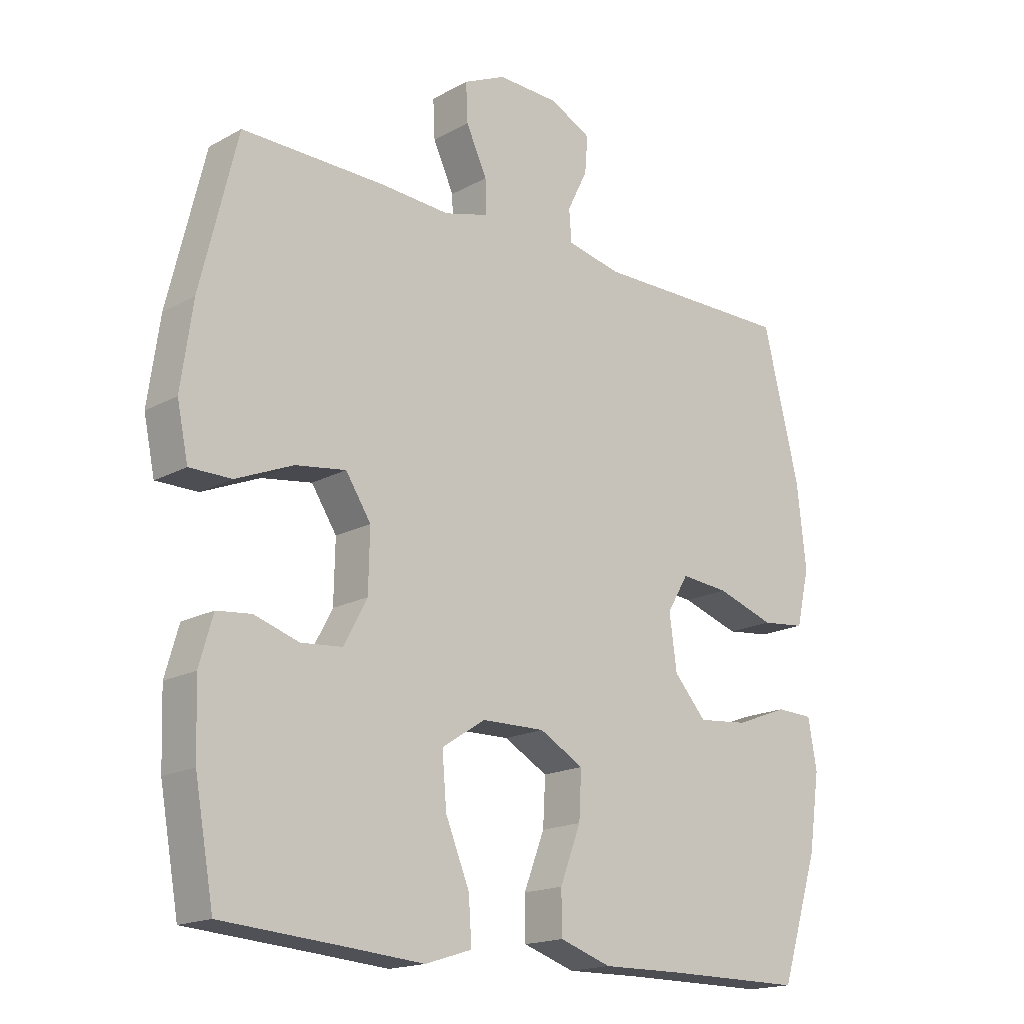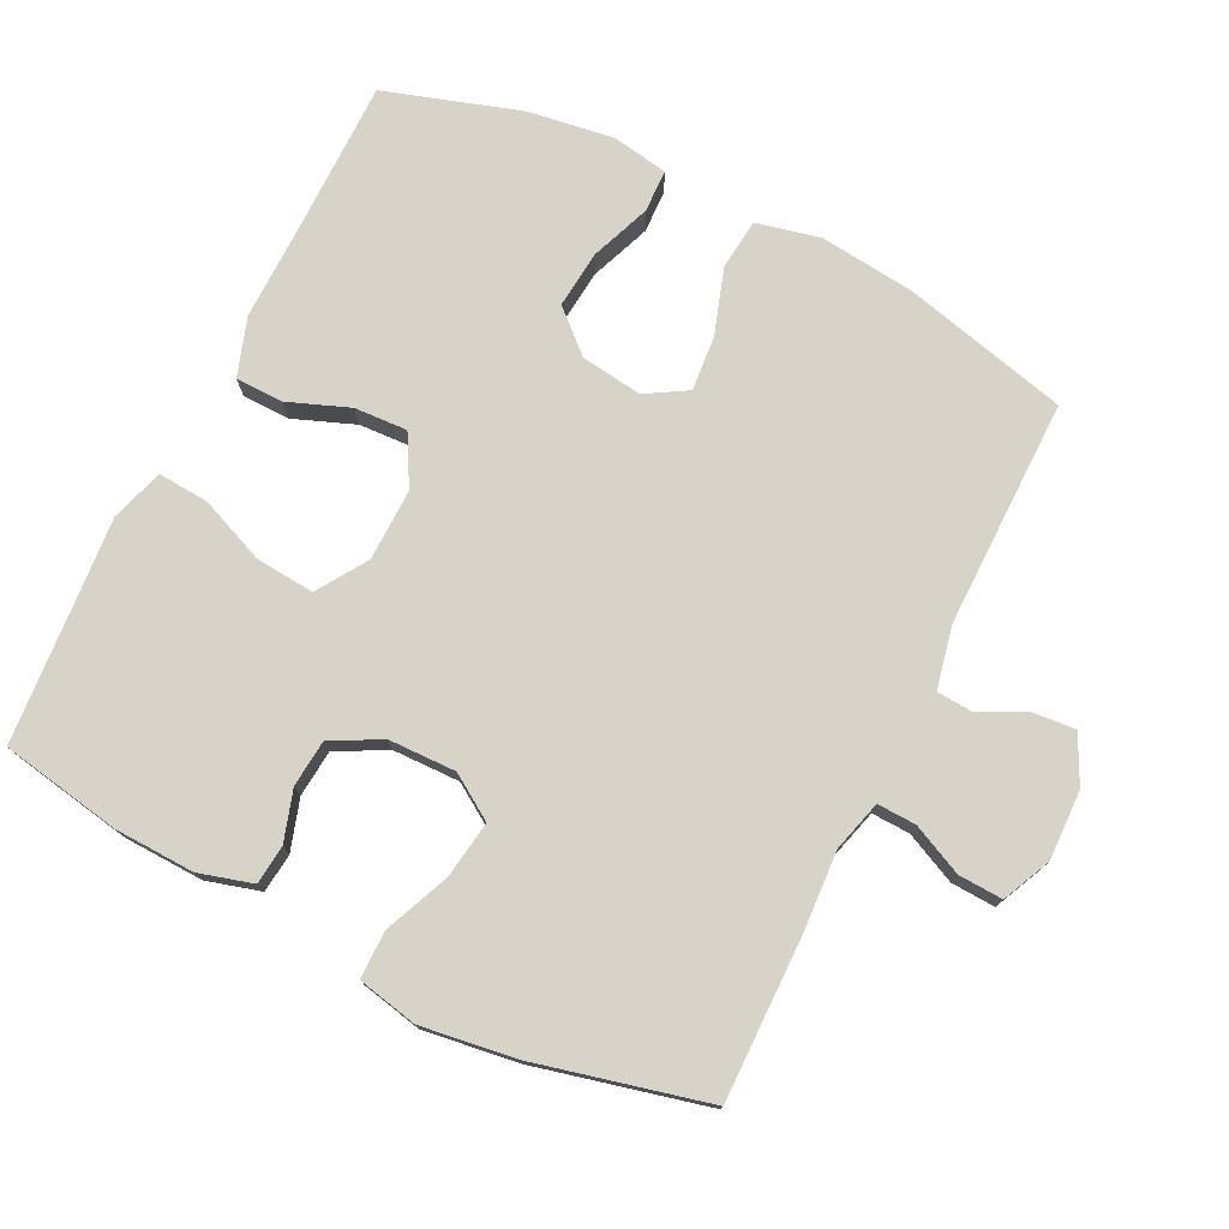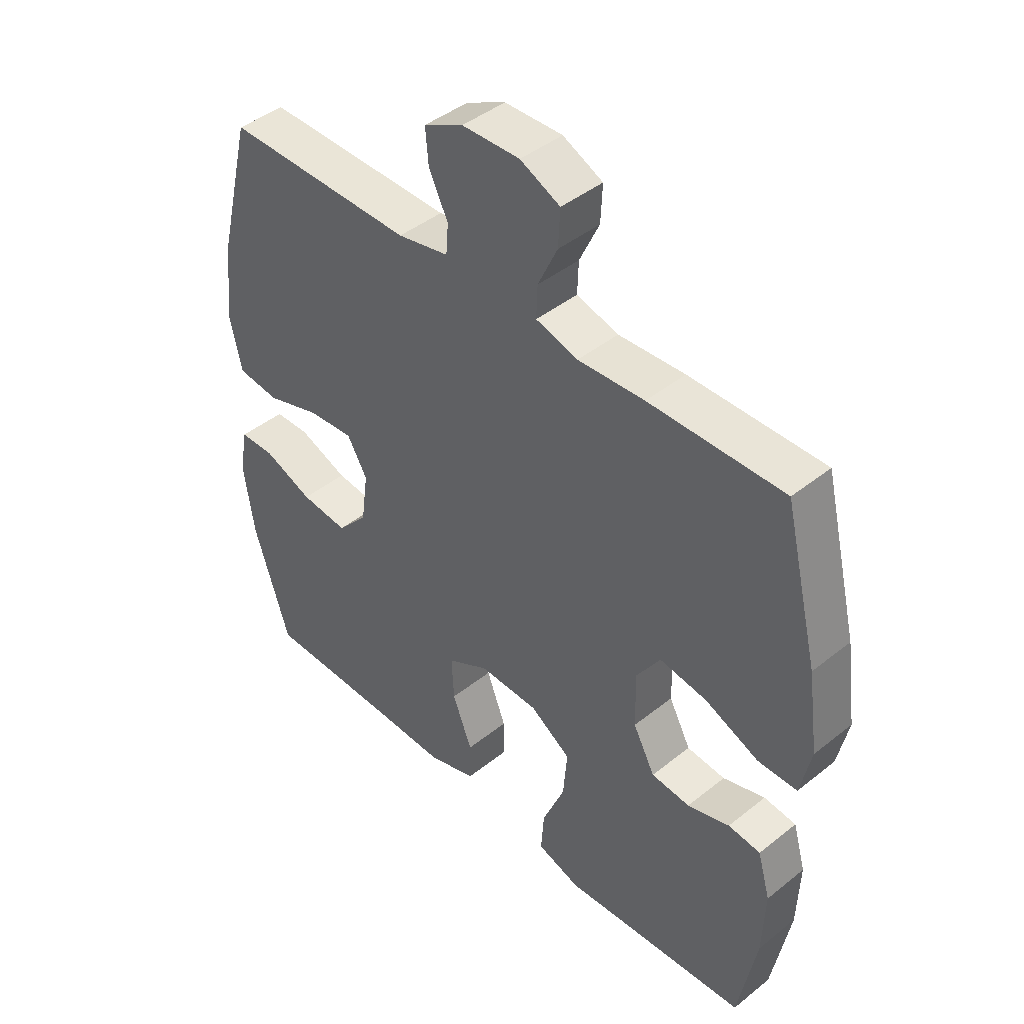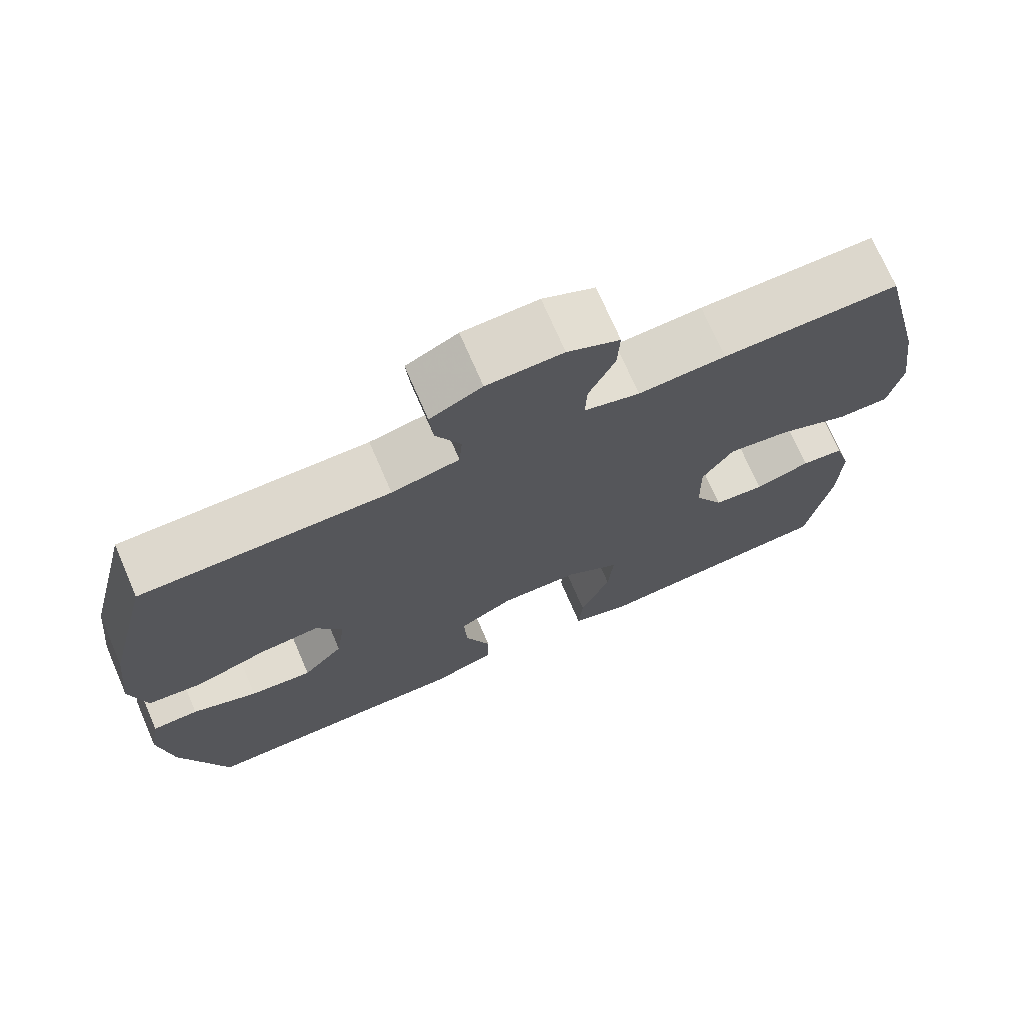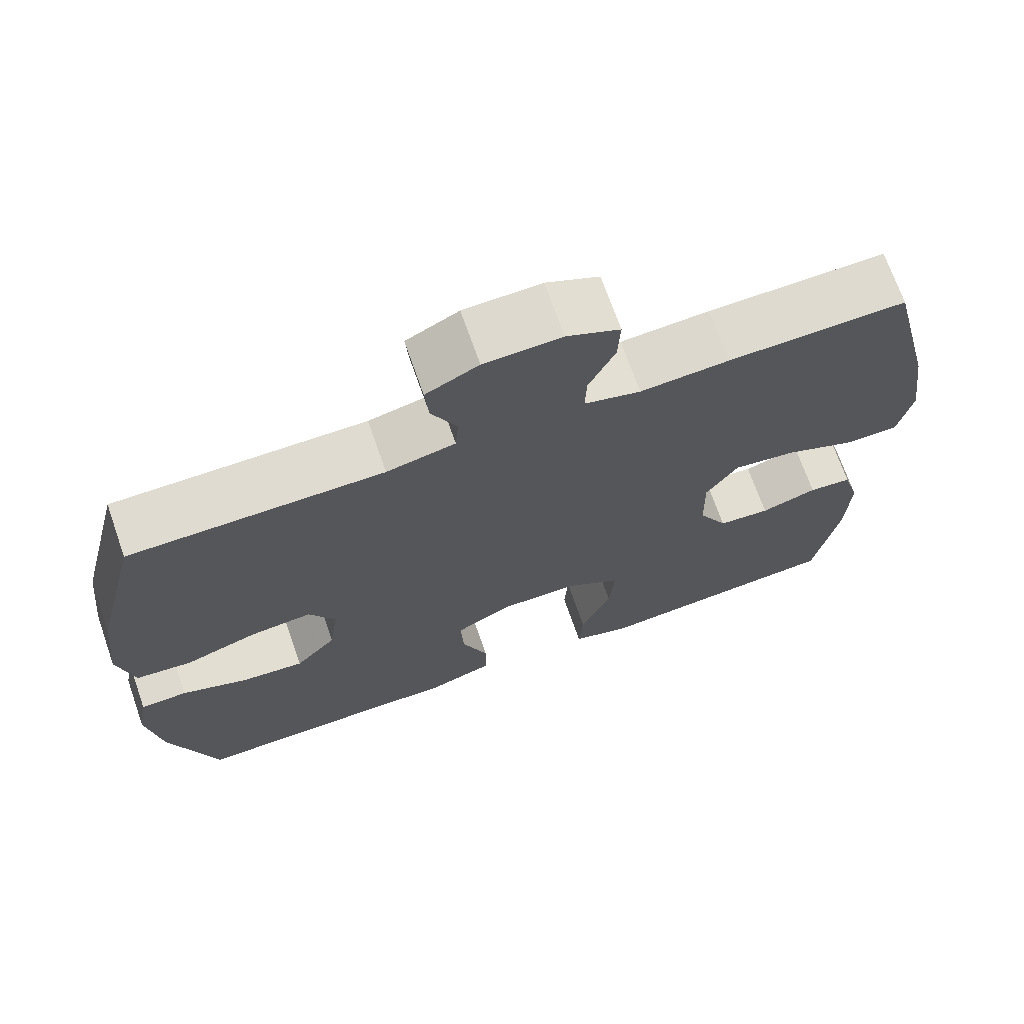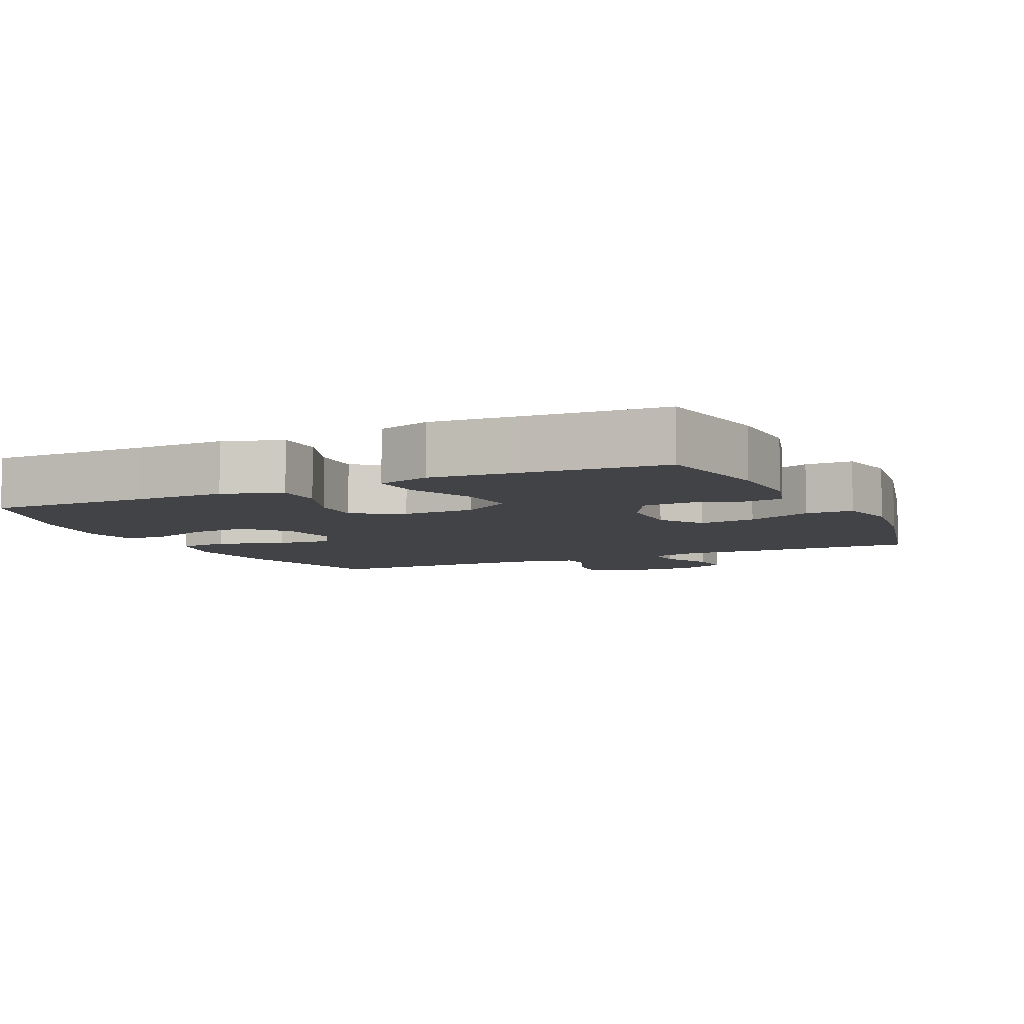
<metadata>
{"format":"obj","ext":"obj","renderer":"f3d","projection":"perspective","resolution":1024,"background":"white","views":[{"elev":-17.4,"azim":-42.7,"up":"+Z"},{"elev":76.0,"azim":-63.6,"up":"+Y"},{"elev":43.7,"azim":-133.2,"up":"+Z"},{"elev":72.4,"azim":156.6,"up":"+Z"},{"elev":70.3,"azim":160.7,"up":"+Z"},{"elev":-6.9,"azim":-154.8,"up":"+Y"}]}
</metadata>
<code>
v -0.5 0.07 0.5
v -0.268 0.07 0.497
v -0.153 0.07 0.49
v -0.08 0.07 0.51
v -0.082 0.07 0.565
v -0.116 0.07 0.638
v -0.119 0.07 0.701
v -0.05 0.07 0.733
v 0.05 0.07 0.73
v 0.118 0.07 0.696
v 0.113 0.07 0.636
v 0.08 0.07 0.569
v 0.084 0.07 0.517
v 0.173 0.07 0.498
v 0.5 0.07 0.5
v 0.559 0.07 0.262
v 0.574 0.07 0.126
v 0.553 0.07 0.035
v 0.481 0.07 0.027
v 0.386 0.07 0.058
v 0.307 0.07 0.065
v 0.272 0.07 0.006
v 0.284 0.07 -0.082
v 0.337 0.07 -0.141
v 0.419 0.07 -0.133
v 0.505 0.07 -0.1
v 0.566 0.07 -0.102
v 0.58 0.07 -0.182
v 0.562 0.07 -0.305
v 0.5 0.07 -0.5
v 0.271 0.07 -0.5
v 0.141 0.07 -0.502
v 0.057 0.07 -0.474
v 0.056 0.07 -0.406
v 0.09 0.07 -0.318
v 0.094 0.07 -0.242
v 0.022 0.07 -0.202
v -0.081 0.07 -0.204
v -0.152 0.07 -0.25
v -0.145 0.07 -0.334
v -0.106 0.07 -0.429
v -0.101 0.07 -0.501
v -0.177 0.07 -0.525
v -0.301 0.07 -0.515
v -0.5 0.07 -0.5
v -0.531 0.07 -0.328
v -0.535 0.07 -0.213
v -0.513 0.07 -0.136
v -0.457 0.07 -0.13
v -0.384 0.07 -0.153
v -0.317 0.07 -0.147
v -0.279 0.07 -0.076
v -0.277 0.07 0.021
v -0.318 0.07 0.084
v -0.4 0.07 0.072
v -0.493 0.07 0.033
v -0.561 0.07 0.033
v -0.579 0.07 0.119
v -0.56 0.07 0.254
v -0.5 0 0.5
v -0.268 0 0.497
v -0.153 0 0.49
v -0.08 0 0.51
v -0.082 0 0.565
v -0.116 0 0.638
v -0.119 0 0.701
v -0.05 0 0.733
v 0.05 0 0.73
v 0.118 0 0.696
v 0.113 0 0.636
v 0.08 0 0.569
v 0.084 0 0.517
v 0.173 0 0.498
v 0.5 0 0.5
v 0.559 0 0.262
v 0.574 0 0.126
v 0.553 0 0.035
v 0.481 0 0.027
v 0.386 0 0.058
v 0.307 0 0.065
v 0.272 0 0.006
v 0.284 0 -0.082
v 0.337 0 -0.141
v 0.419 0 -0.133
v 0.505 0 -0.1
v 0.566 0 -0.102
v 0.58 0 -0.182
v 0.562 0 -0.305
v 0.5 0 -0.5
v 0.271 0 -0.5
v 0.141 0 -0.502
v 0.057 0 -0.474
v 0.056 0 -0.406
v 0.09 0 -0.318
v 0.094 0 -0.242
v 0.022 0 -0.202
v -0.081 0 -0.204
v -0.152 0 -0.25
v -0.145 0 -0.334
v -0.106 0 -0.429
v -0.101 0 -0.501
v -0.177 0 -0.525
v -0.301 0 -0.515
v -0.5 0 -0.5
v -0.531 0 -0.328
v -0.535 0 -0.213
v -0.513 0 -0.136
v -0.457 0 -0.13
v -0.384 0 -0.153
v -0.317 0 -0.147
v -0.279 0 -0.076
v -0.277 0 0.021
v -0.318 0 0.084
v -0.4 0 0.072
v -0.493 0 0.033
v -0.561 0 0.033
v -0.579 0 0.119
v -0.56 0 0.254
f 1 2 3
f 59 1 3
f 58 59 3
f 57 58 3
f 56 57 3
f 55 56 3
f 54 55 3 4
f 53 54 4
f 52 53 4
f 48 49 50
f 47 48 50
f 46 47 50
f 45 46 50
f 44 45 50
f 44 50 51
f 43 44 51
f 42 43 51
f 41 42 51
f 40 41 51
f 39 40 51 52
f 33 34 35
f 32 33 35
f 31 32 35
f 30 31 35
f 29 30 35
f 28 29 35
f 27 28 35
f 26 27 35
f 25 26 35
f 24 25 35 36
f 23 24 36 37
f 18 19 20
f 17 18 20
f 16 17 20
f 15 16 20
f 14 15 20
f 13 14 20 21
f 10 11 12
f 9 10 12
f 8 9 12
f 7 8 12
f 6 7 12
f 5 6 12
f 4 5 12 13
f 4 13 21
f 52 4 21
f 39 52 21
f 38 39 21
f 37 38 21 22
f 22 23 37
f 62 61 60
f 62 60 118
f 62 118 117
f 62 117 116
f 62 116 115
f 62 115 114
f 63 62 114 113
f 63 113 112
f 63 112 111
f 109 108 107
f 109 107 106
f 109 106 105
f 109 105 104
f 109 104 103
f 110 109 103
f 110 103 102
f 110 102 101
f 110 101 100
f 110 100 99
f 111 110 99 98
f 94 93 92
f 94 92 91
f 94 91 90
f 94 90 89
f 94 89 88
f 94 88 87
f 94 87 86
f 94 86 85
f 94 85 84
f 95 94 84 83
f 96 95 83 82
f 79 78 77
f 79 77 76
f 79 76 75
f 79 75 74
f 79 74 73
f 80 79 73 72
f 71 70 69
f 71 69 68
f 71 68 67
f 71 67 66
f 71 66 65
f 71 65 64
f 72 71 64 63
f 80 72 63
f 80 63 111
f 80 111 98
f 80 98 97
f 81 80 97 96
f 96 82 81
f 1 60 61 2
f 2 61 62 3
f 3 62 63 4
f 4 63 64 5
f 5 64 65 6
f 6 65 66 7
f 7 66 67 8
f 8 67 68 9
f 9 68 69 10
f 10 69 70 11
f 11 70 71 12
f 12 71 72 13
f 13 72 73 14
f 14 73 74 15
f 15 74 75 16
f 16 75 76 17
f 17 76 77 18
f 18 77 78 19
f 19 78 79 20
f 20 79 80 21
f 21 80 81 22
f 22 81 82 23
f 23 82 83 24
f 24 83 84 25
f 25 84 85 26
f 26 85 86 27
f 27 86 87 28
f 28 87 88 29
f 29 88 89 30
f 30 89 90 31
f 31 90 91 32
f 32 91 92 33
f 33 92 93 34
f 34 93 94 35
f 35 94 95 36
f 36 95 96 37
f 37 96 97 38
f 38 97 98 39
f 39 98 99 40
f 40 99 100 41
f 41 100 101 42
f 42 101 102 43
f 43 102 103 44
f 44 103 104 45
f 45 104 105 46
f 46 105 106 47
f 47 106 107 48
f 48 107 108 49
f 49 108 109 50
f 50 109 110 51
f 51 110 111 52
f 52 111 112 53
f 53 112 113 54
f 54 113 114 55
f 55 114 115 56
f 56 115 116 57
f 57 116 117 58
f 58 117 118 59
f 59 118 60 1

</code>
